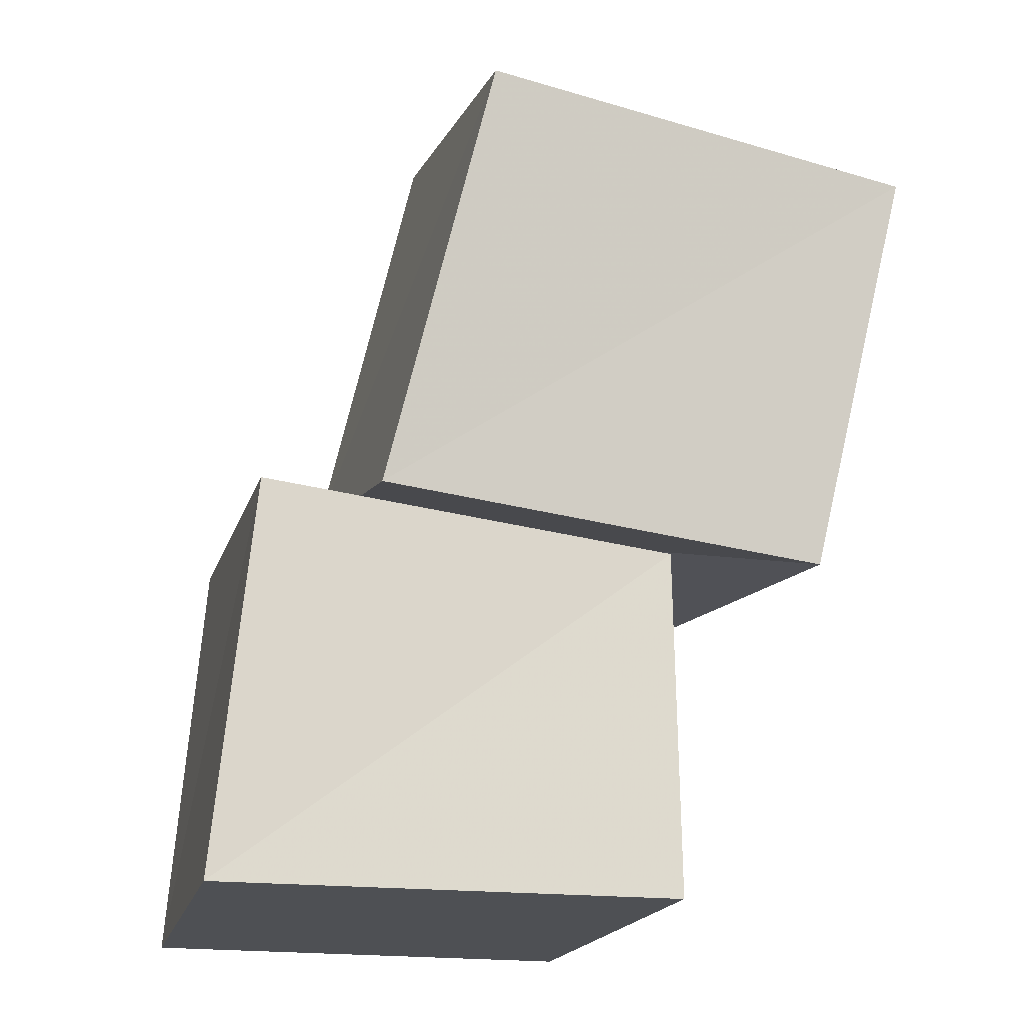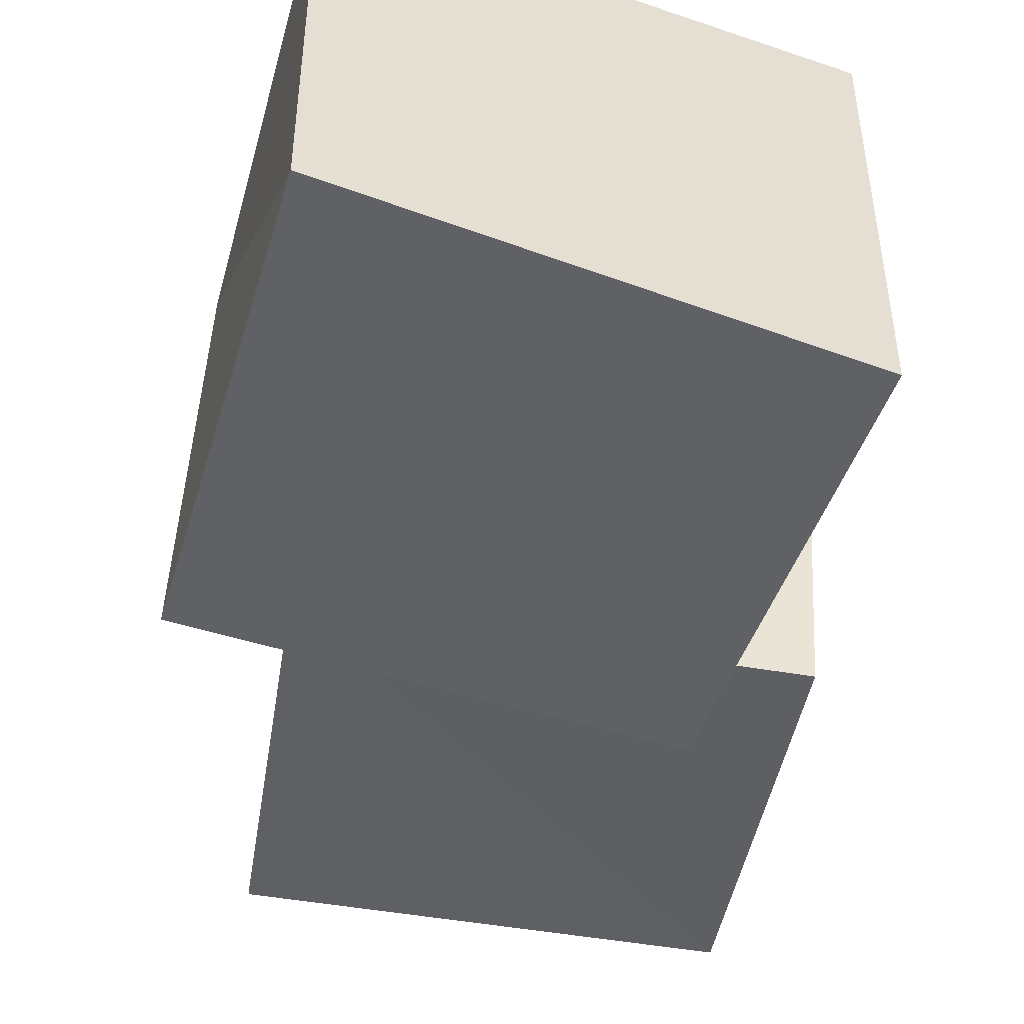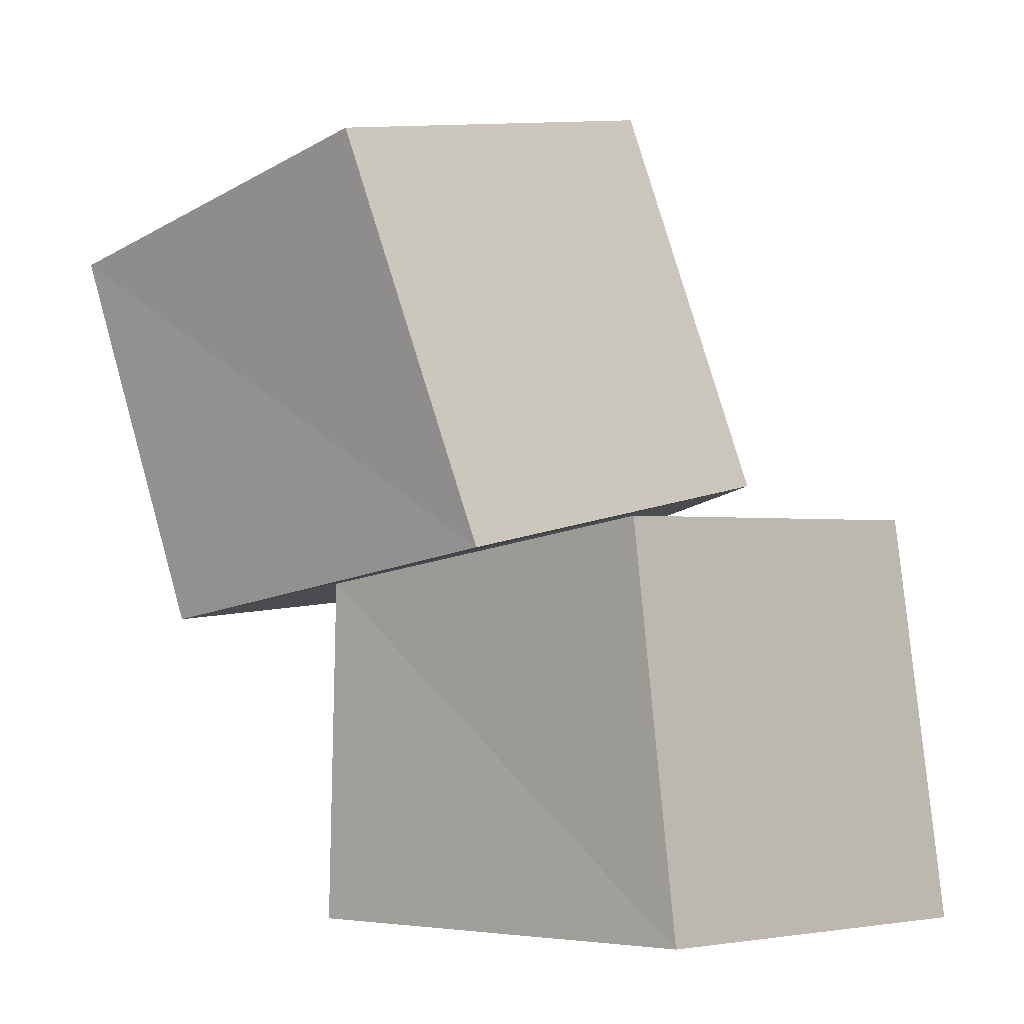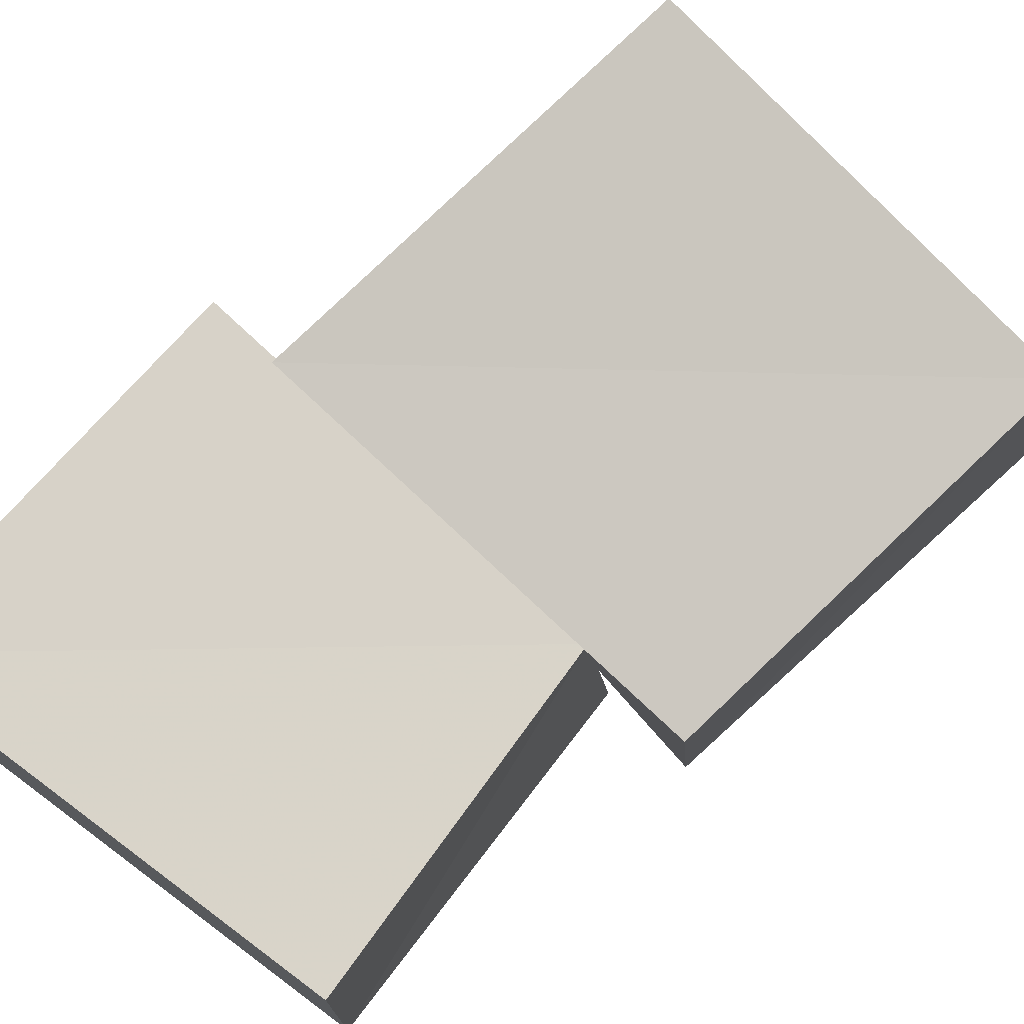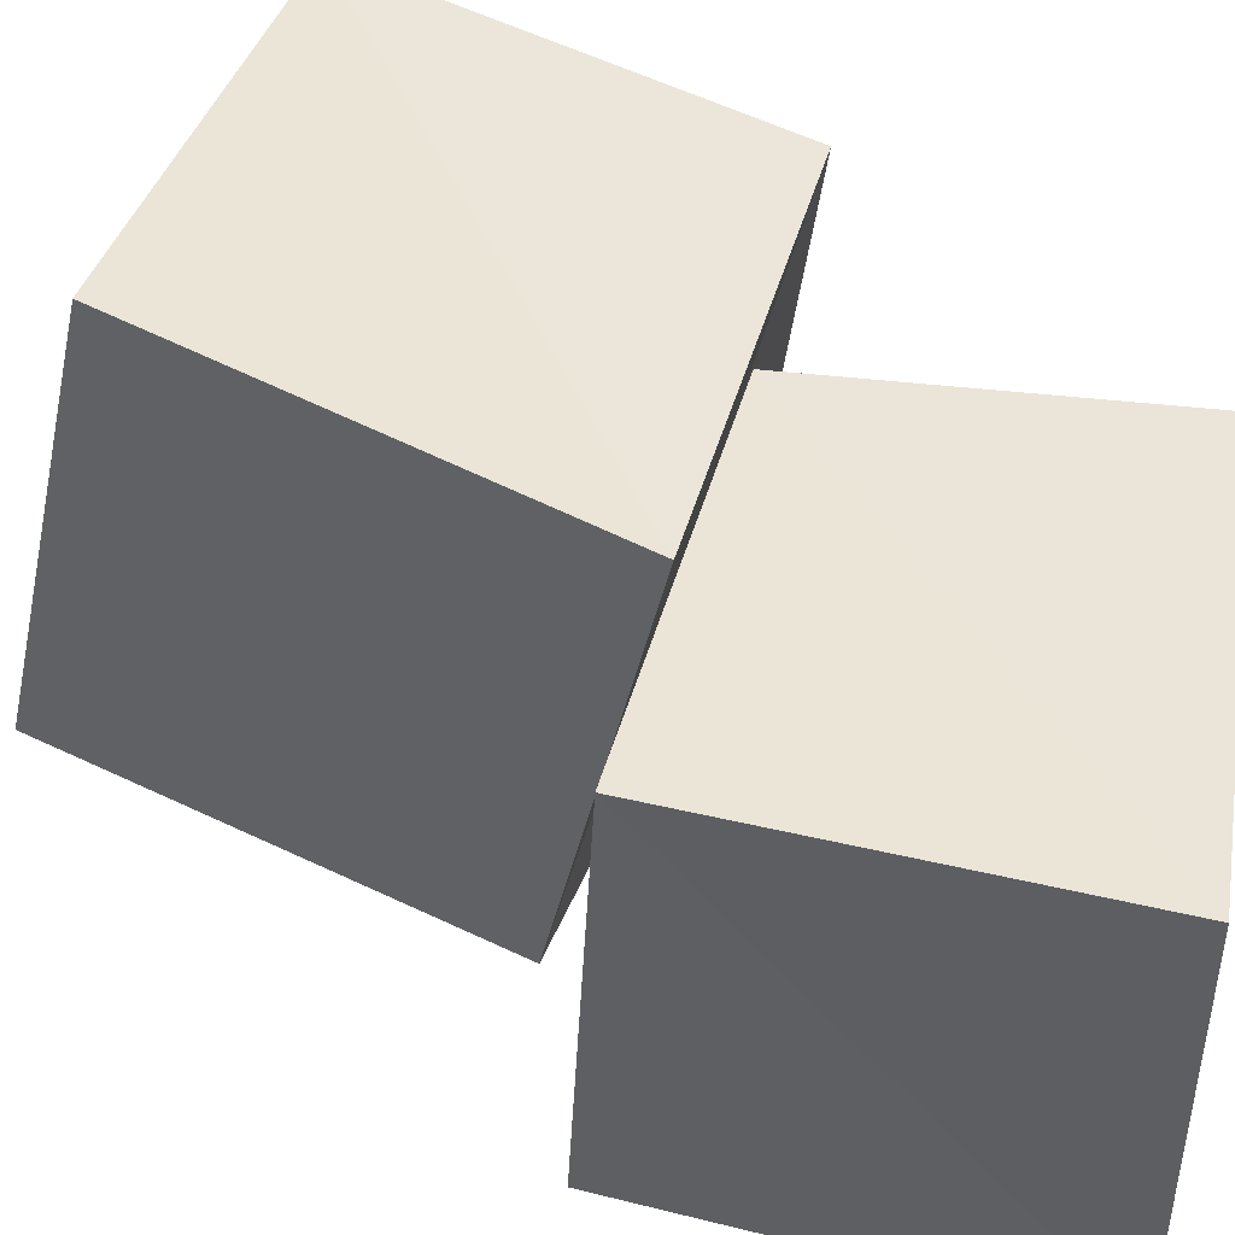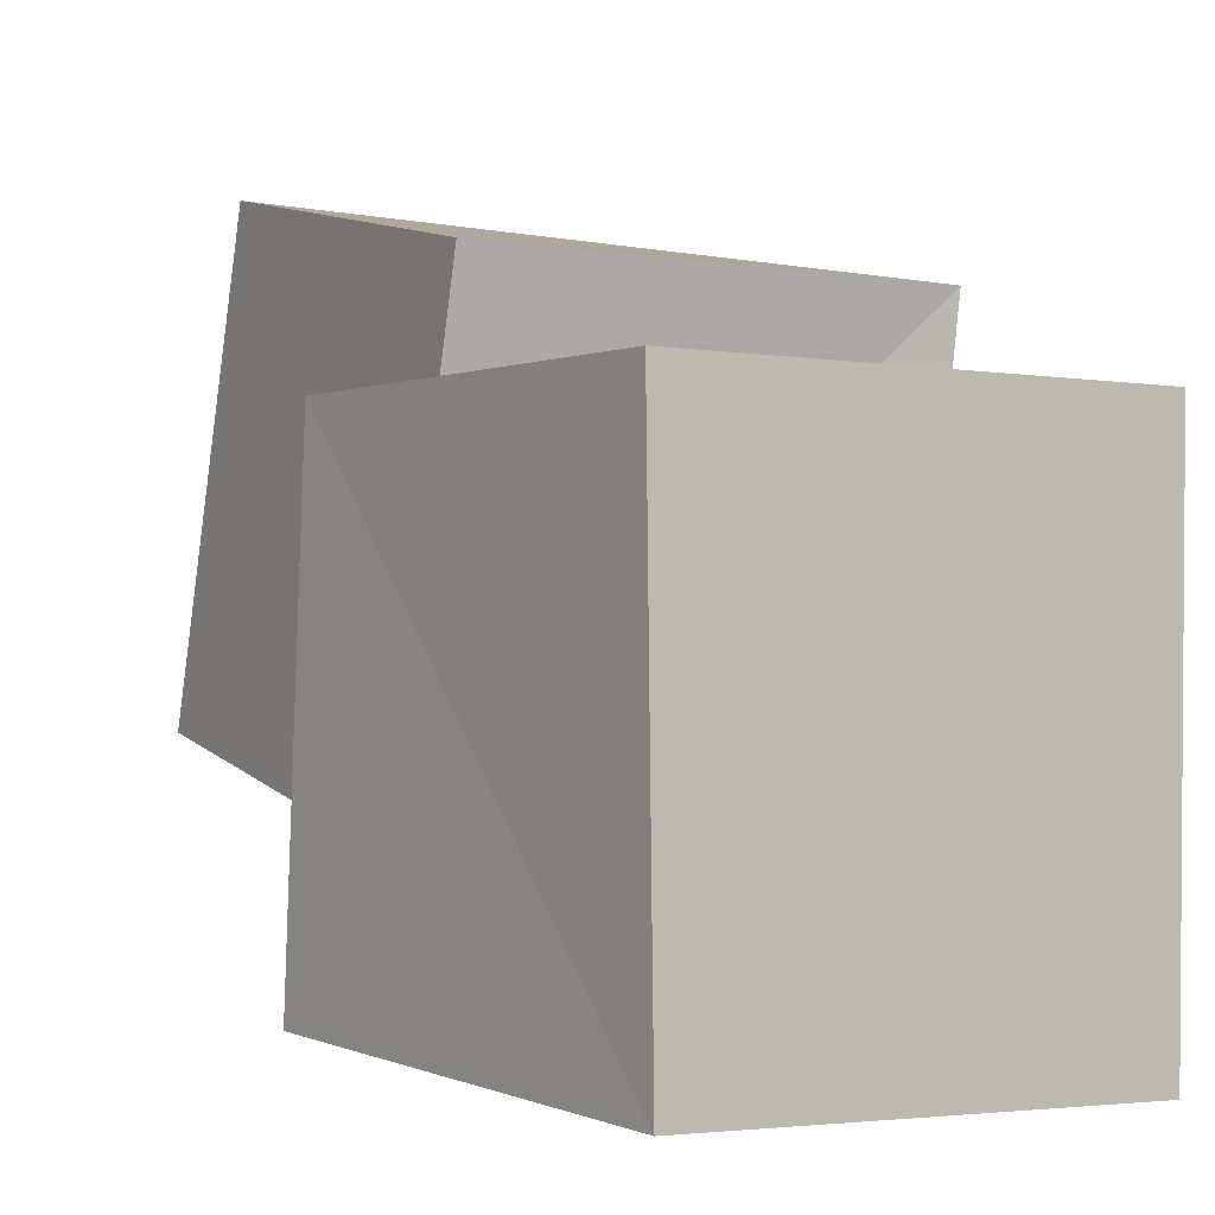
<metadata>
{"format":"obj","ext":"obj","renderer":"f3d","projection":"perspective","resolution":1024,"background":"white","views":[{"elev":-18.8,"azim":-14.0,"up":"+Y"},{"elev":-54.3,"azim":-20.7,"up":"+Z"},{"elev":-4.9,"azim":134.1,"up":"+Y"},{"elev":75.9,"azim":36.8,"up":"+Z"},{"elev":44.8,"azim":-81.1,"up":"+Z"},{"elev":-2.9,"azim":-39.5,"up":"+Z"}]}
</metadata>
<code>
v 0.1414 1.08 0.1647
v 1.138 0.8736 0.1384
v 1.155 0.7421 1.162
v 0.1263 0.8601 1.157
v 0.3416 2.024 0.3763
v 1.334 1.818 0.3592
v 1.319 1.642 1.343
v 0.3332 1.806 1.366
v -0.1854 0.002591 -0.1859
v 0.8679 0.002755 -0.2014
v 0.895 0.002018 0.8953
v -0.1999 0.002726 0.8702
v -0.1105 0.9924 -0.1074
v 0.8889 0.9445 -0.1043
v 0.8837 0.8311 0.8887
v -0.1098 0.9409 0.8914
f 1 5 6
f 1 6 2
f 1 8 5
f 3 1 2
f 3 2 7
f 4 1 3
f 4 3 7
f 4 7 8
f 4 8 1
f 5 7 6
f 5 8 7
f 7 2 6
f 9 13 14
f 9 14 10
f 9 16 13
f 11 9 10
f 11 10 15
f 12 9 11
f 12 11 15
f 12 15 16
f 12 16 9
f 13 15 14
f 13 16 15
f 15 10 14

</code>
